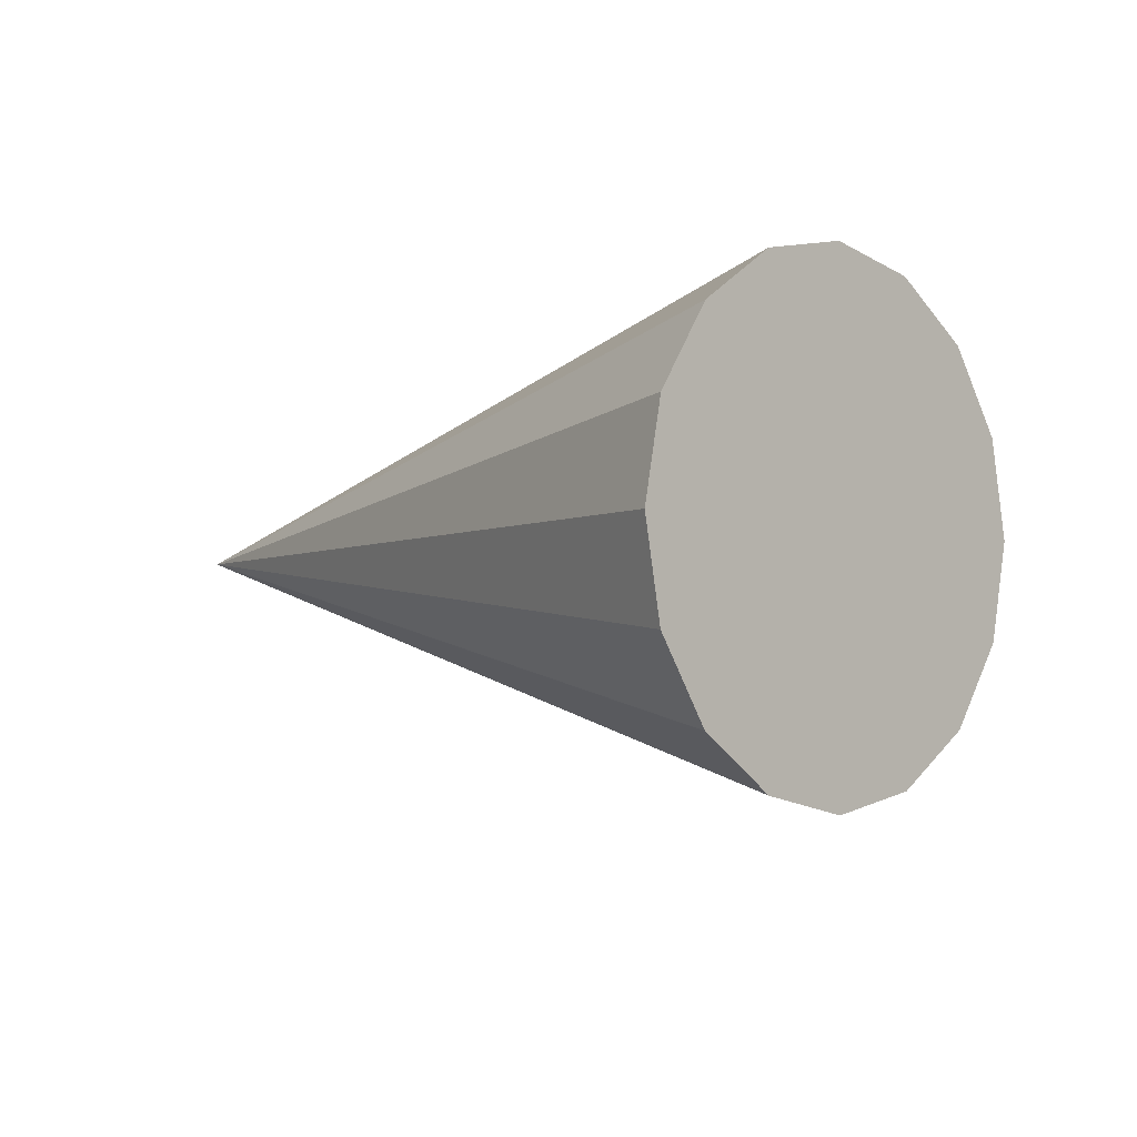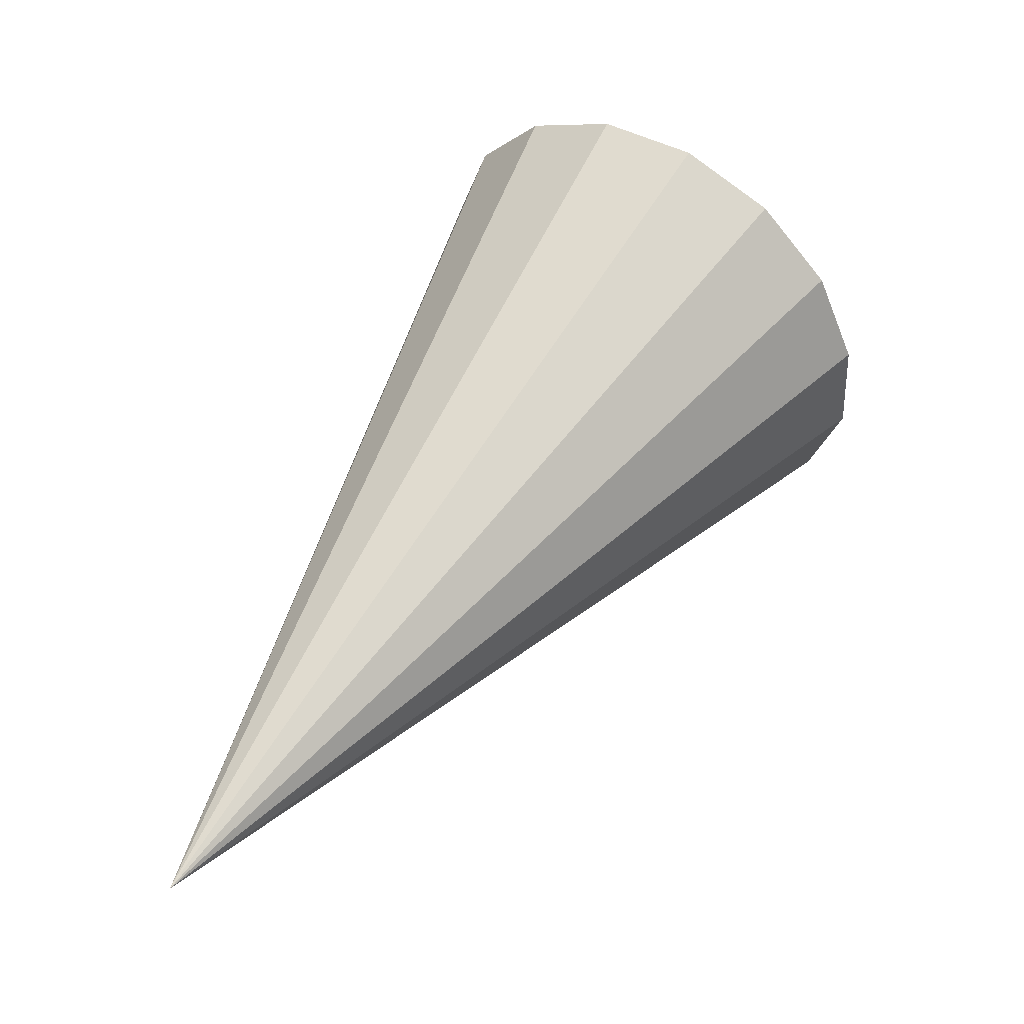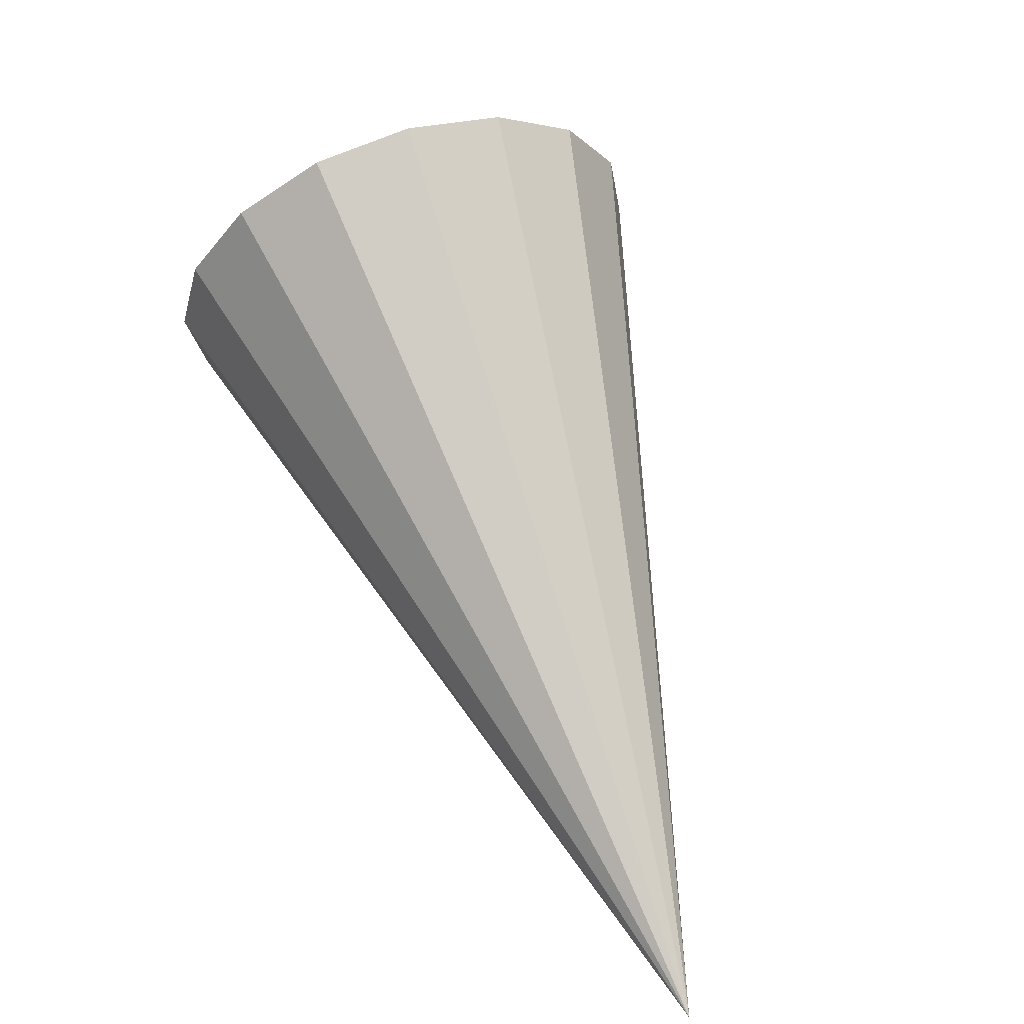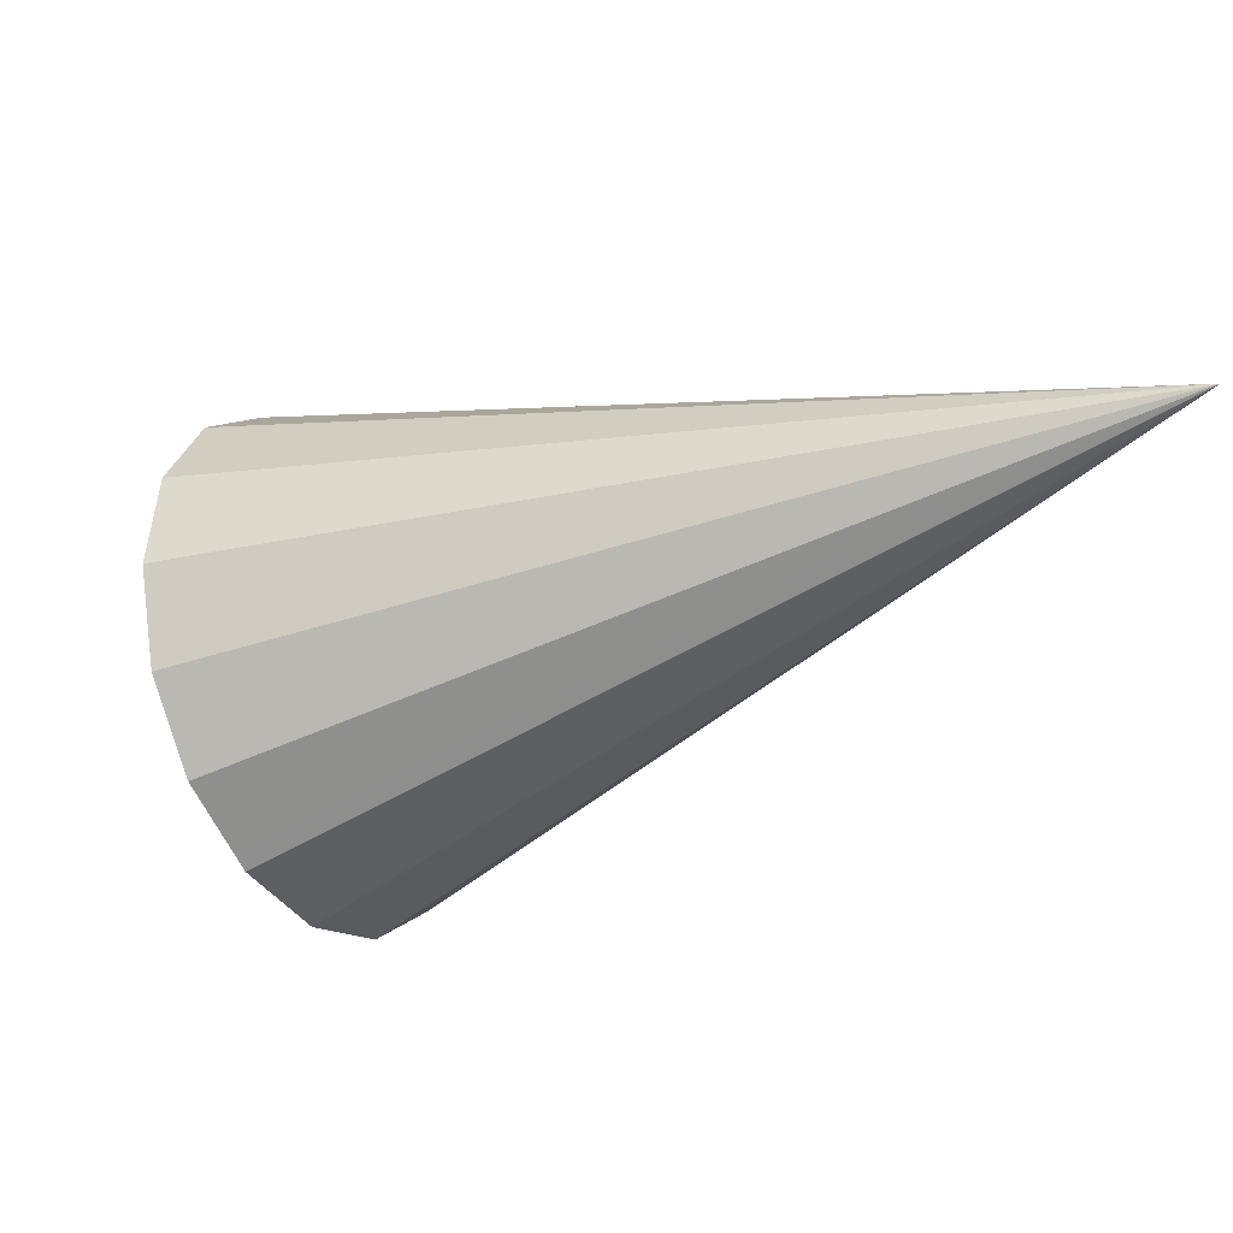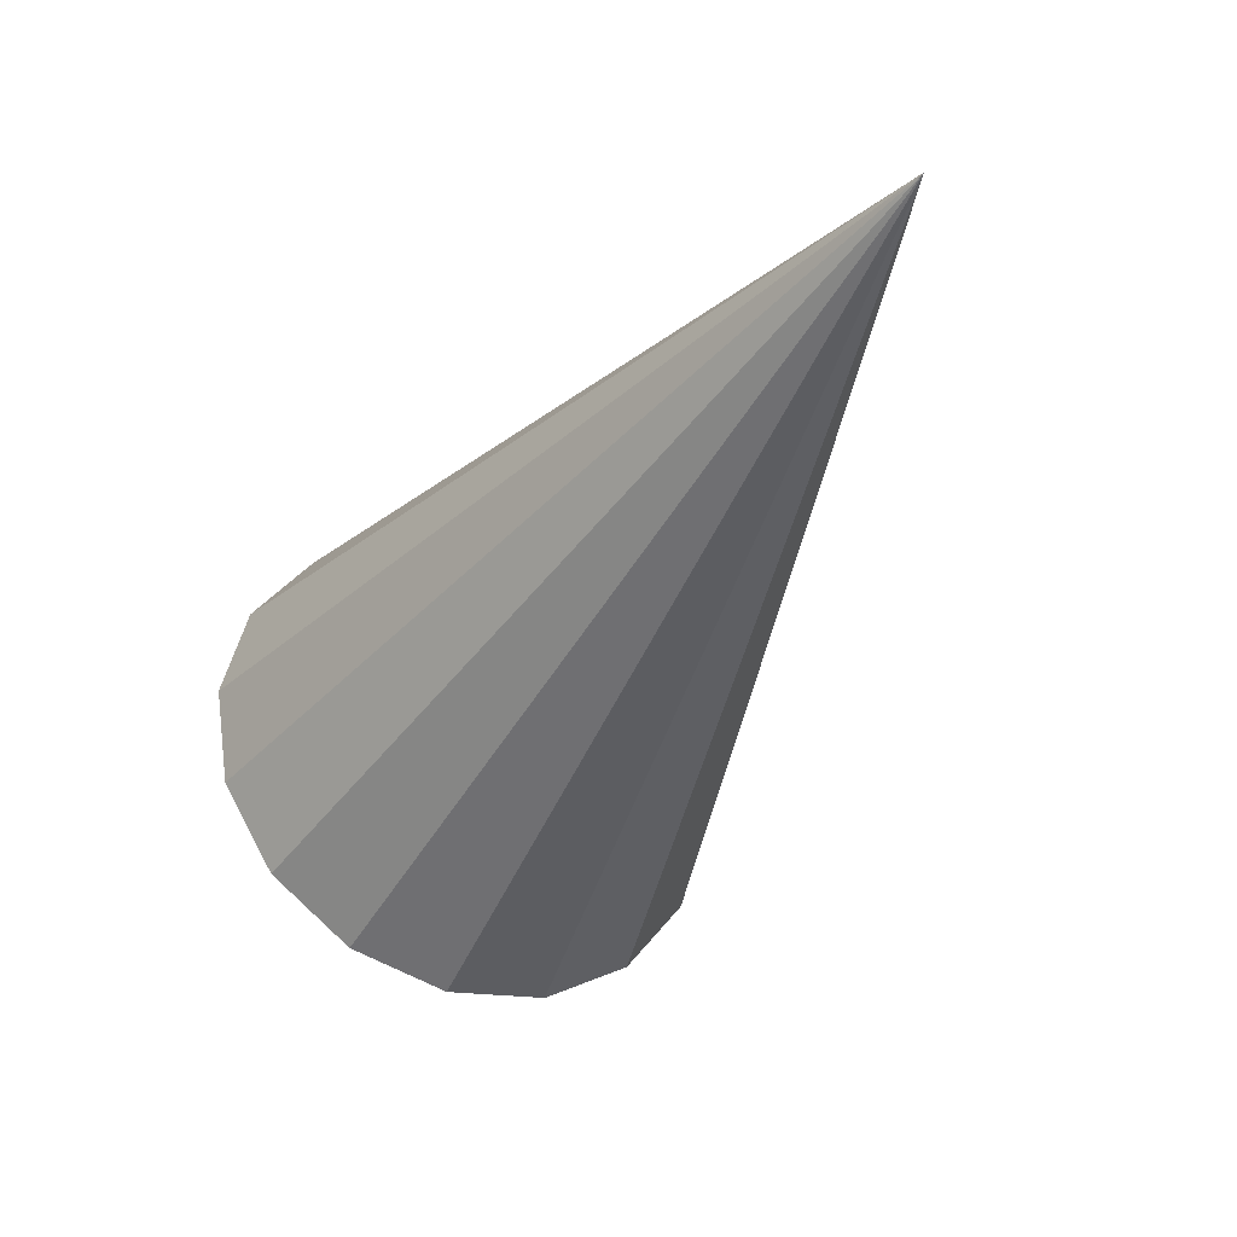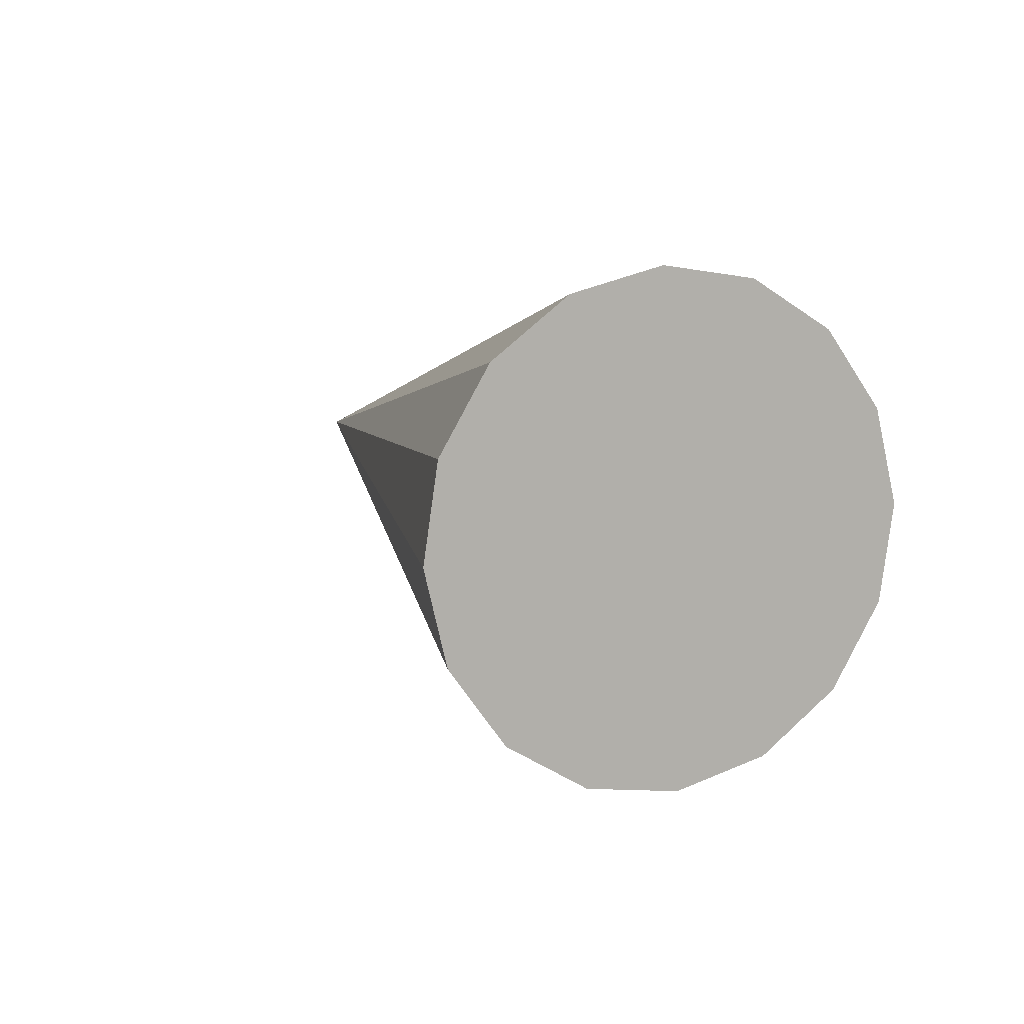
<metadata>
{"format":"obj","ext":"obj","renderer":"f3d","projection":"perspective","resolution":1024,"background":"white","views":[{"elev":-10.3,"azim":2.9,"up":"+Z"},{"elev":56.2,"azim":-98.9,"up":"+Z"},{"elev":70.1,"azim":-150.1,"up":"+Z"},{"elev":-21.8,"azim":169.5,"up":"+Z"},{"elev":-29.8,"azim":-156.0,"up":"+Z"},{"elev":4.3,"azim":23.6,"up":"+Z"}]}
</metadata>
<code>
o Cone.153_Cone.1629
v 2.26 -2.115 0.5516
v 2.234 -2.174 0.7654
v 2.154 -2.289 0.9392
v 2.032 -2.443 1.047
v 1.888 -2.612 1.071
v 1.743 -2.77 1.01
v 1.619 -2.893 0.8707
v 1.535 -2.963 0.6759
v 1.504 -2.969 0.4548
v 1.53 -2.91 0.2411
v 1.61 -2.794 0.06728
v 0.3811 -1.232 0.6797
v 1.732 -2.641 -0.04016
v 1.876 -2.472 -0.06487
v 2.021 -2.314 -0.003095
v 2.145 -2.191 0.1358
v 2.229 -2.121 0.3306
f 1 12 2
f 2 12 3
f 3 12 4
f 4 12 5
f 5 12 6
f 6 12 7
f 7 12 8
f 8 12 9
f 9 12 10
f 10 12 11
f 11 12 13
f 13 12 14
f 14 12 15
f 15 12 16
f 16 12 17
f 17 12 1
f 4 8 13
f 17 1 2
f 2 3 4
f 4 5 6
f 6 7 8
f 8 9 10
f 10 11 13
f 13 14 15
f 15 16 17
f 17 2 4
f 4 6 8
f 8 10 13
f 13 15 17
f 17 4 13

</code>
